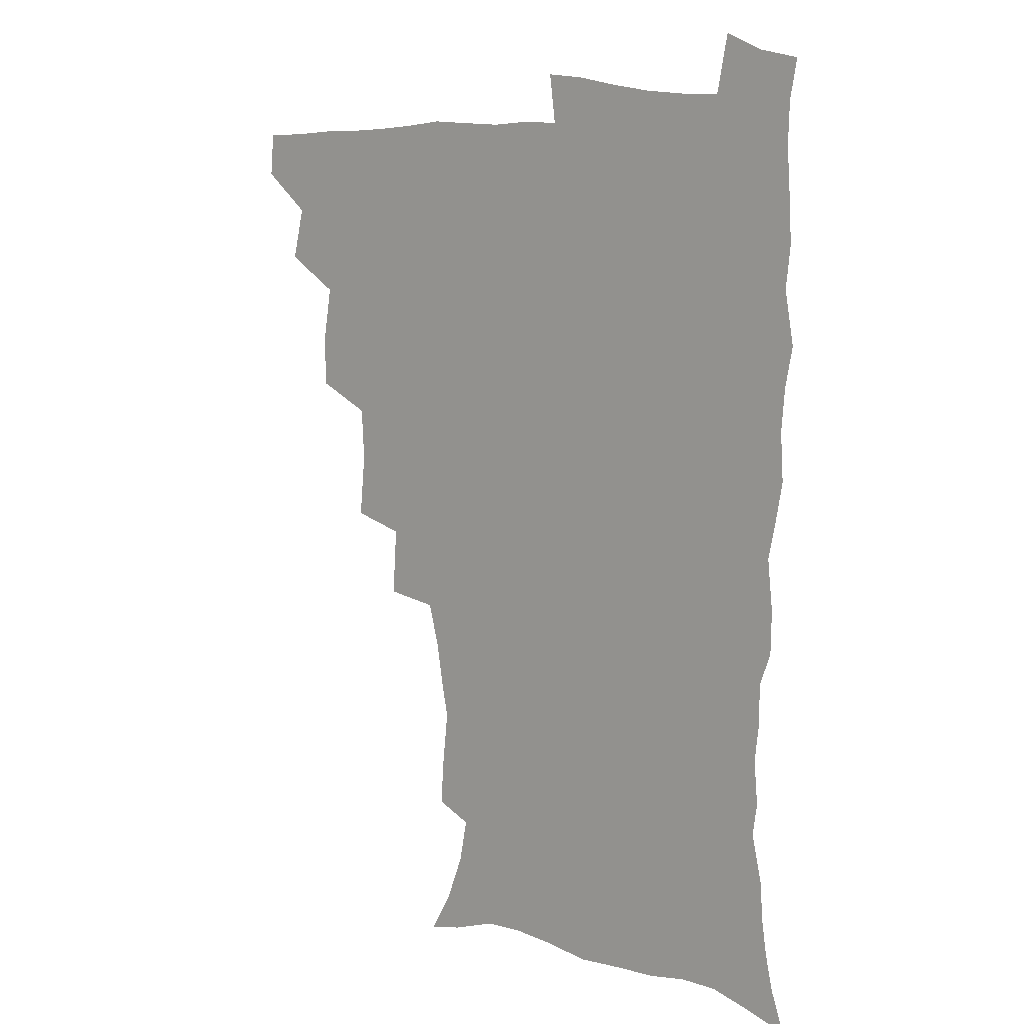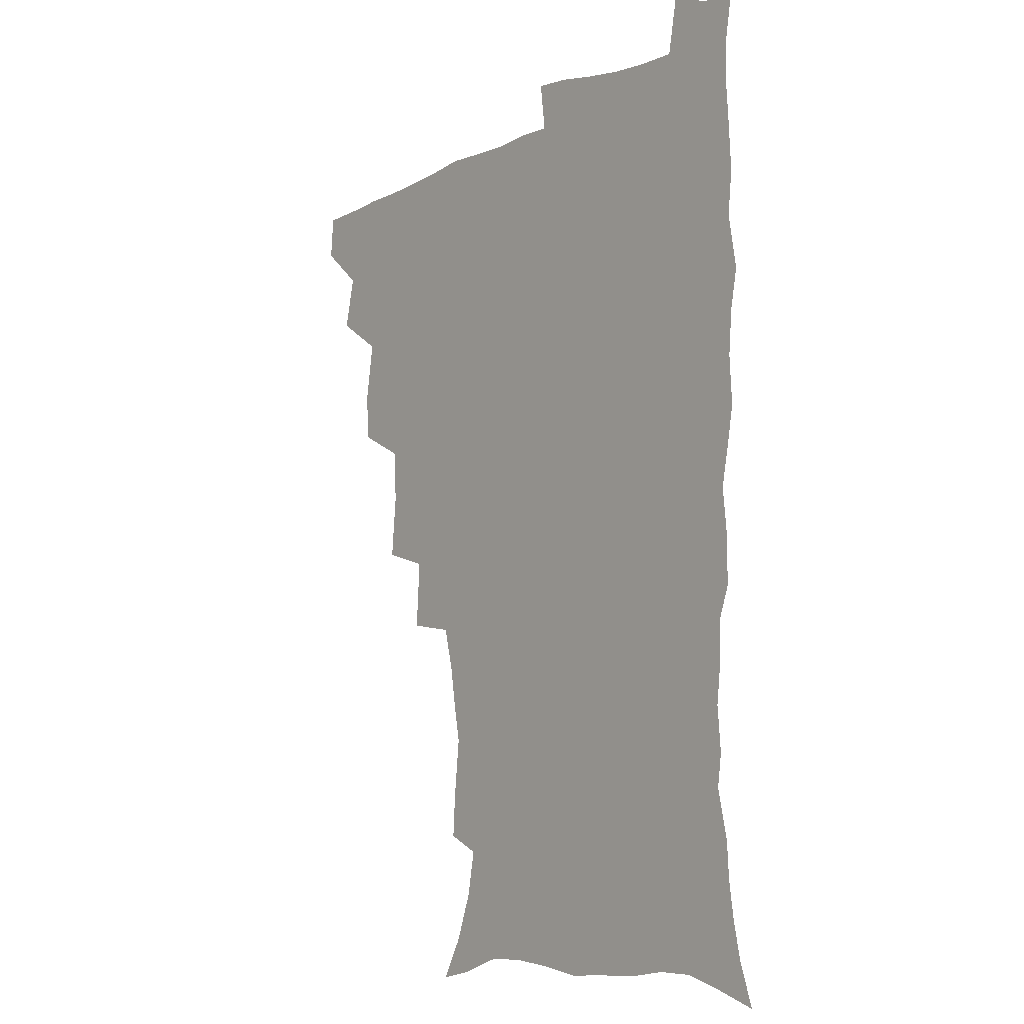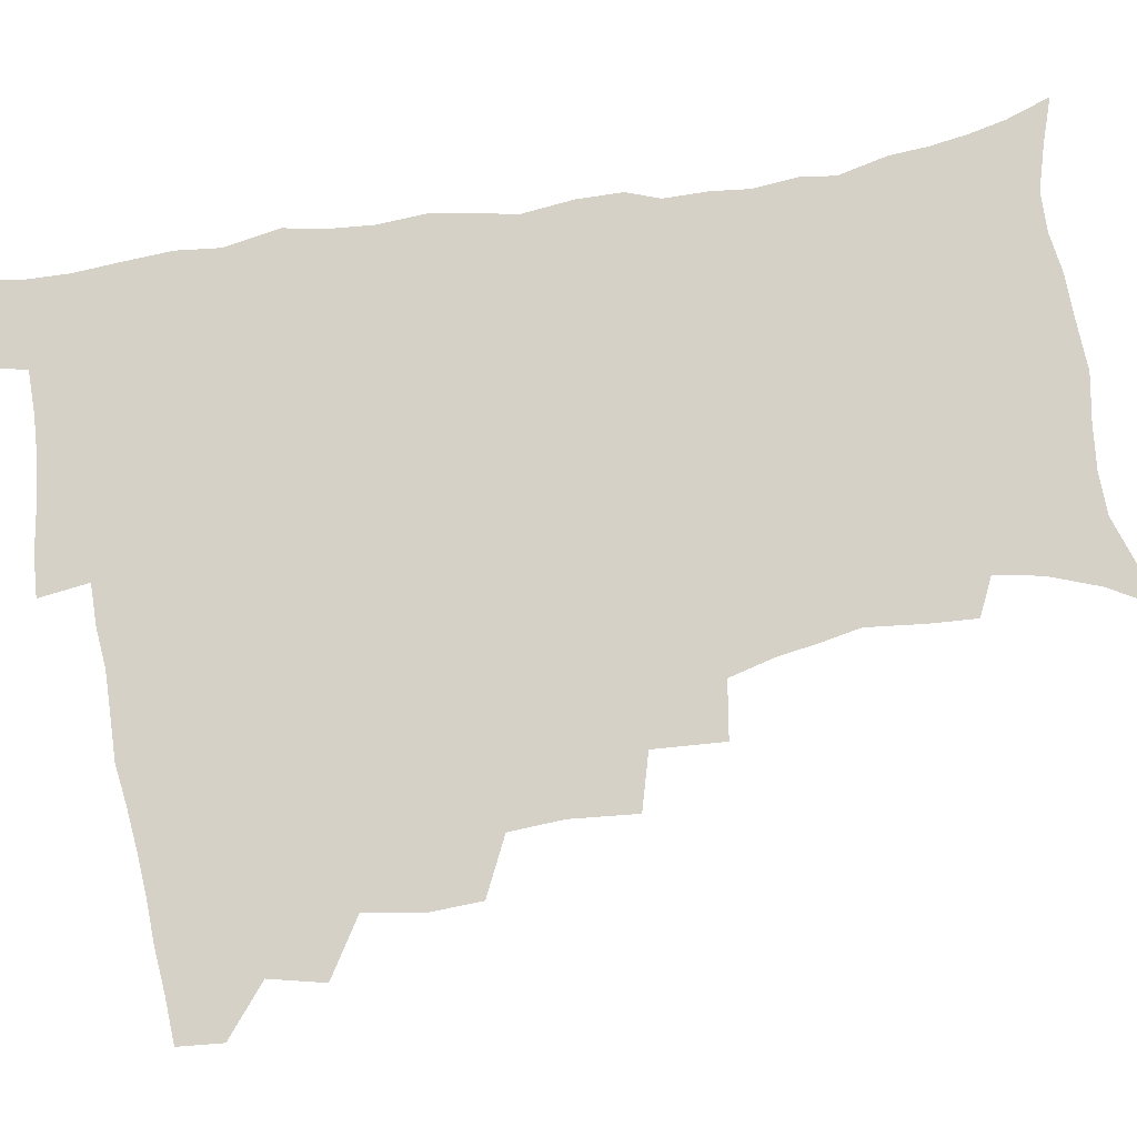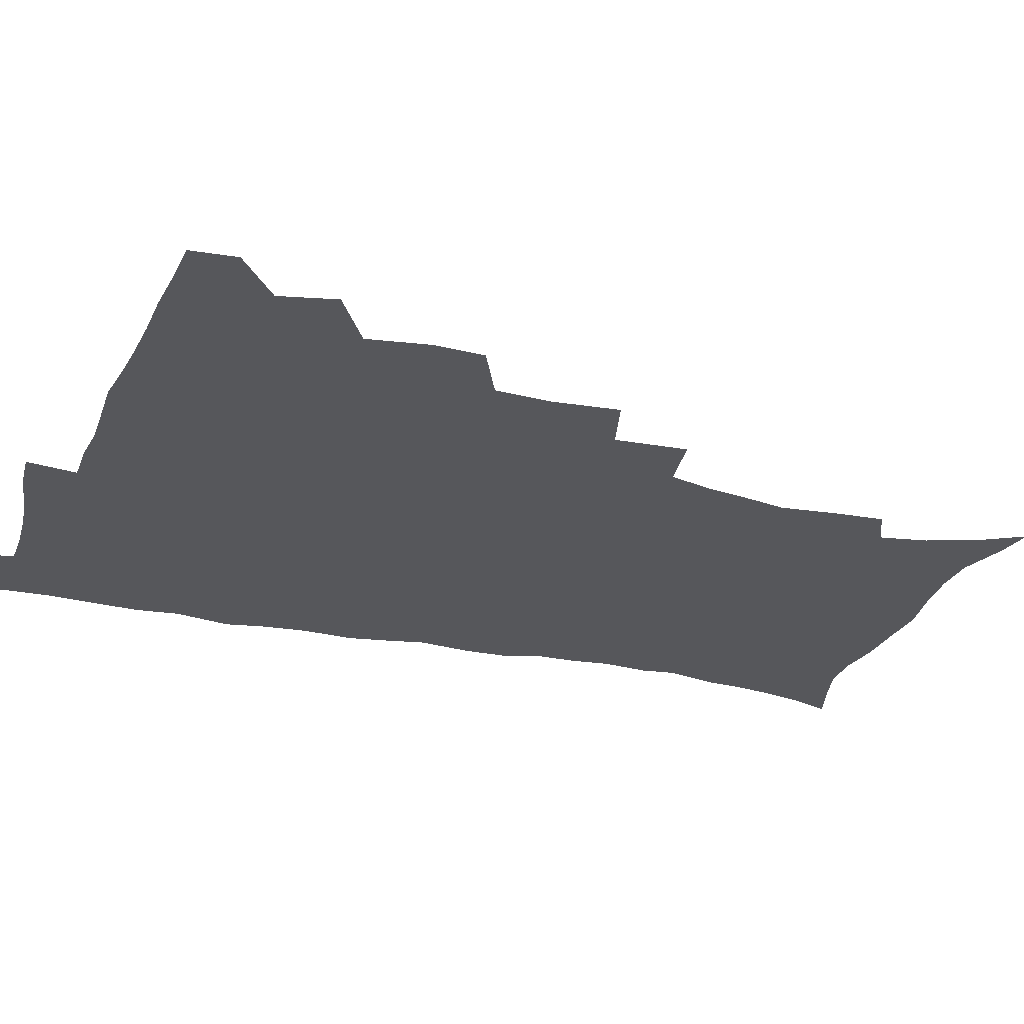
<metadata>
{"format":"obj","ext":"obj","renderer":"f3d","projection":"perspective","resolution":1024,"background":"white","views":[{"elev":10.5,"azim":38.9,"up":"+Y"},{"elev":-7.6,"azim":51.4,"up":"+Y"},{"elev":79.7,"azim":-99.5,"up":"+Z"},{"elev":-27.1,"azim":-109.0,"up":"+Z"}]}
</metadata>
<code>
v 464.5 492 0
v 465.9 508.1 0
v 477.5 457.7 0
v 482.1 477.2 0
v 482.5 493.3 0
v 482.5 508.8 0
v 494.6 405.4 0
v 494 423.3 0
v 497.5 444.9 0
v 498.7 462.7 0
v 499.9 478.9 0
v 498.7 494.3 0
v 497.6 509.9 0
v 513.4 352.2 0
v 515.7 376.2 0
v 514.7 395.6 0
v 516.4 416.7 0
v 515.7 433.3 0
v 516.6 450.4 0
v 517.6 466.3 0
v 515.8 480.4 0
v 514.7 494.9 0
v 513.2 510.3 0
v 531.5 321.1 0
v 533.1 346.7 0
v 532.6 366.9 0
v 532.5 386.2 0
v 532.1 403.8 0
v 530.8 418.9 0
v 530.2 434.3 0
v 531.4 451.6 0
v 531.6 466.9 0
v 530.6 481.3 0
v 529.4 495.9 0
v 528 511.2 0
v 557.2 234.9 0
v 558.2 251.3 0
v 560.5 272.7 0
v 558 285.8 0
v 555.5 302.2 0
v 551.5 318.1 0
v 549.5 337.4 0
v 548.5 355.9 0
v 547.5 373.4 0
v 547.5 391.6 0
v 546.4 406.5 0
v 545.9 422.1 0
v 546.9 438.8 0
v 546.3 453.2 0
v 546.5 467.9 0
v 545 482.5 0
v 544 496.9 0
v 542.5 512.5 0
v 552.4 178.8 0
v 560.7 194 0
v 567.3 211.9 0
v 570.4 228.6 0
v 570.9 245.3 0
v 571.3 262.2 0
v 571 278.5 0
v 569.9 296.1 0
v 567.1 310.5 0
v 565.5 328.1 0
v 563.2 343.3 0
v 562.9 362.2 0
v 562.4 379.2 0
v 560.7 393 0
v 561.5 410.3 0
v 561.6 426.1 0
v 561.2 440.4 0
v 561.5 455.3 0
v 560.4 469 0
v 560.3 482.8 0
v 558.9 497.4 0
v 556.8 514.3 0
v 565.7 181.6 0
v 572.6 196.5 0
v 582 220.6 0
v 583.5 237.6 0
v 584 254.3 0
v 582.7 267.3 0
v 582.4 284.3 0
v 581.9 303.8 0
v 580.6 319.1 0
v 578.6 333.7 0
v 577.7 350.5 0
v 576.3 365.3 0
v 576.5 383.3 0
v 576.2 398.3 0
v 575.1 411.6 0
v 575.8 428.2 0
v 575.6 442.2 0
v 575.3 455.9 0
v 574.7 469.4 0
v 574.6 483.2 0
v 573.3 498 0
v 571.9 513.7 0
v 583 187.5 0
v 591.5 208.6 0
v 594.2 224.6 0
v 595.3 241.4 0
v 595.6 258.8 0
v 595.1 274.2 0
v 594.6 290.1 0
v 593.3 304.6 0
v 592.8 324.7 0
v 591.3 336.4 0
v 590.7 353.6 0
v 590 368.7 0
v 589.5 383.5 0
v 589.7 400.1 0
v 589.1 413.8 0
v 589.1 428.2 0
v 589.3 442.7 0
v 589 456.2 0
v 589 469.9 0
v 588.6 483.8 0
v 587.7 498.4 0
v 586.9 513.1 0
v 598.1 188.2 0
v 604.5 209.6 0
v 607.1 228.7 0
v 607.5 245 0
v 607.2 259.5 0
v 606.3 273.5 0
v 606.2 293 0
v 606 310 0
v 604.8 324.1 0
v 604 339.4 0
v 603.7 356.4 0
v 603.3 371.3 0
v 602.9 385.3 0
v 602.8 400.8 0
v 603 415.7 0
v 602.9 429.4 0
v 603 443.3 0
v 603 456.5 0
v 603.2 470.1 0
v 603.2 483.7 0
v 602.7 497.7 0
v 601.2 514.3 0
v 614.3 186.8 0
v 618.2 211.2 0
v 619.4 229.3 0
v 619.4 246.2 0
v 619.5 264.3 0
v 619 280.6 0
v 618.3 292.5 0
v 617.6 313 0
v 617.1 325.7 0
v 616.7 342.2 0
v 616.3 356.8 0
v 616.1 371 0
v 616 387.3 0
v 616 401.9 0
v 616.1 416.2 0
v 616.3 429.8 0
v 616.3 443 0
v 616.7 456.6 0
v 617.5 470.6 0
v 617.4 483.6 0
v 616.9 497.6 0
v 615.7 514 0
v 613.4 532 0
v 631.2 184.1 0
v 631.9 210.1 0
v 631.9 233 0
v 631.8 247.6 0
v 631.3 265.3 0
v 630.9 279.2 0
v 630.4 296.1 0
v 629.8 311.3 0
v 629.3 326.8 0
v 628.9 343.2 0
v 629 356 0
v 628.9 371.9 0
v 628.9 386.9 0
v 628.9 401.5 0
v 629 415.7 0
v 629.6 431.3 0
v 629.9 443.6 0
v 630.3 456.7 0
v 630.8 470.4 0
v 631 483.6 0
v 630.9 497.4 0
v 630 513.2 0
v 627.8 530.8 0
v 648.4 185.2 0
v 645.8 211.8 0
v 645.3 228.4 0
v 644.2 246 0
v 643.1 264.7 0
v 642.7 279.8 0
v 642.2 296.6 0
v 641.7 312.3 0
v 641.9 325.1 0
v 641.4 341.4 0
v 641.4 356.9 0
v 641.7 371 0
v 641.8 386 0
v 641.9 400.6 0
v 641.9 416.5 0
v 642.6 429.7 0
v 643.2 442.9 0
v 643.7 456.4 0
v 644.1 470.4 0
v 644.5 483.5 0
v 644.9 497 0
v 645.8 510.1 0
v 643.2 528 0
v 665 185.9 0
v 660.4 209 0
v 657.6 229.6 0
v 656.9 244.2 0
v 654.9 263.8 0
v 655.1 277.2 0
v 653.7 296.2 0
v 653.7 310.6 0
v 654.1 324.4 0
v 653.8 340.1 0
v 653.8 355.4 0
v 654.9 368.5 0
v 654.8 383.9 0
v 655.7 397.4 0
v 655 414.4 0
v 655.7 428.2 0
v 656.8 441.1 0
v 657 455.9 0
v 657.3 469.8 0
v 658.2 483.1 0
v 658.8 496.7 0
v 659.2 510.3 0
v 658.6 525.8 0
v 679.9 188.3 0
v 674.4 208 0
v 671 226.7 0
v 669.2 243.2 0
v 668 259.3 0
v 667 275.8 0
v 665.9 292.9 0
v 665.6 308.3 0
v 666.6 321.5 0
v 666.3 337.7 0
v 667.5 350.9 0
v 667.8 365.9 0
v 667.4 382.4 0
v 668.5 395.8 0
v 667.9 412.9 0
v 669.1 426.2 0
v 669.9 440.4 0
v 671 453.9 0
v 671.1 468.6 0
v 671.6 482.9 0
v 672.7 496.3 0
v 673.3 510.4 0
v 673.9 524.7 0
v 694.1 188.1 0
v 689.4 204.4 0
v 685.3 222.3 0
v 681.9 240.4 0
v 680.2 256.5 0
v 679.6 271.7 0
v 678.7 288.1 0
v 679.7 301.3 0
v 678.5 319.2 0
v 679.9 332.5 0
v 679.8 348.2 0
v 681.1 362.1 0
v 680.7 378.5 0
v 682.1 392.5 0
v 682.6 407.8 0
v 683.1 422.8 0
v 683.4 438 0
v 685.2 451.7 0
v 684.5 468 0
v 685.7 481.6 0
v 686.5 495.6 0
v 688 509.8 0
v 688.8 524.5 0
v 692.8 545.7 0
v 709.8 183.7 0
v 704.5 199.9 0
v 700.7 215.8 0
v 698 231.7 0
v 694.3 249.9 0
v 693.6 264.7 0
v 692.7 280.6 0
v 692.2 296.3 0
v 693.1 310.6 0
v 694.4 324.7 0
v 696.1 338.7 0
v 695.2 355.8 0
v 696.1 370.9 0
v 698.3 384.7 0
v 698.1 401.3 0
v 699.8 415.7 0
v 698.3 433.5 0
v 701.2 447 0
v 699.3 464.8 0
v 699.7 479.7 0
v 701.5 493.9 0
v 702.7 508.6 0
v 703.3 523.3 0
v 707 539.7 0
v 725.3 178.6 0
v 720 194.2 0
v 717 207.9 0
v 715.1 221.5 0
v 714.2 235.1 0
v 710.1 253.2 0
v 711.8 265.1 0
v 710.3 281.8 0
v 711.8 295.5 0
v 711.9 311.4 0
v 716.1 323.2 0
v 716.4 339.6 0
v 714.4 358.6 0
v 717.1 372.7 0
v 719.7 387.4 0
v 718.6 405.6 0
v 719.9 421.7 0
v 722.6 436.5 0
v 719.1 456.6 0
v 720.8 472.4 0
v 719.9 489.4 0
v 718.7 506.8 0
v 719.1 522.1 0
v 721.7 536.9 0
f 4 5 1
f 1 5 2
f 5 6 2
f 9 10 3
f 3 10 4
f 10 11 4
f 4 11 5
f 11 12 5
f 5 12 6
f 12 13 6
f 16 17 7
f 7 17 8
f 17 18 8
f 8 18 9
f 18 19 9
f 9 19 10
f 19 20 10
f 10 20 11
f 20 21 11
f 11 21 12
f 21 22 12
f 12 22 13
f 22 23 13
f 25 26 14
f 14 26 15
f 26 27 15
f 15 27 16
f 27 28 16
f 16 28 17
f 28 29 17
f 17 29 18
f 29 30 18
f 18 30 19
f 30 31 19
f 19 31 20
f 31 32 20
f 20 32 21
f 32 33 21
f 21 33 22
f 33 34 22
f 22 34 23
f 34 35 23
f 41 42 24
f 24 42 25
f 42 43 25
f 25 43 26
f 43 44 26
f 26 44 27
f 44 45 27
f 27 45 28
f 45 46 28
f 28 46 29
f 46 47 29
f 29 47 30
f 47 48 30
f 30 48 31
f 48 49 31
f 31 49 32
f 49 50 32
f 32 50 33
f 50 51 33
f 33 51 34
f 51 52 34
f 34 52 35
f 52 53 35
f 57 58 36
f 36 58 37
f 58 59 37
f 37 59 38
f 59 60 38
f 38 60 39
f 60 61 39
f 39 61 40
f 61 62 40
f 40 62 41
f 62 63 41
f 41 63 42
f 63 64 42
f 42 64 43
f 64 65 43
f 43 65 44
f 65 66 44
f 44 66 45
f 66 67 45
f 45 67 46
f 67 68 46
f 46 68 47
f 68 69 47
f 47 69 48
f 69 70 48
f 48 70 49
f 70 71 49
f 49 71 50
f 71 72 50
f 50 72 51
f 72 73 51
f 51 73 52
f 73 74 52
f 52 74 53
f 74 75 53
f 54 76 55
f 76 77 55
f 55 77 56
f 77 78 56
f 56 78 57
f 78 79 57
f 57 79 58
f 79 80 58
f 58 80 59
f 80 81 59
f 59 81 60
f 81 82 60
f 60 82 61
f 82 83 61
f 61 83 62
f 83 84 62
f 62 84 63
f 84 85 63
f 63 85 64
f 85 86 64
f 64 86 65
f 86 87 65
f 65 87 66
f 87 88 66
f 66 88 67
f 88 89 67
f 67 89 68
f 89 90 68
f 68 90 69
f 90 91 69
f 69 91 70
f 91 92 70
f 70 92 71
f 92 93 71
f 71 93 72
f 93 94 72
f 72 94 73
f 94 95 73
f 73 95 74
f 95 96 74
f 74 96 75
f 96 97 75
f 76 98 77
f 98 99 77
f 77 99 78
f 99 100 78
f 78 100 79
f 100 101 79
f 79 101 80
f 101 102 80
f 80 102 81
f 102 103 81
f 81 103 82
f 103 104 82
f 82 104 83
f 104 105 83
f 83 105 84
f 105 106 84
f 84 106 85
f 106 107 85
f 85 107 86
f 107 108 86
f 86 108 87
f 108 109 87
f 87 109 88
f 109 110 88
f 88 110 89
f 110 111 89
f 89 111 90
f 111 112 90
f 90 112 91
f 112 113 91
f 91 113 92
f 113 114 92
f 92 114 93
f 114 115 93
f 93 115 94
f 115 116 94
f 94 116 95
f 116 117 95
f 95 117 96
f 117 118 96
f 96 118 97
f 118 119 97
f 98 120 99
f 120 121 99
f 99 121 100
f 121 122 100
f 100 122 101
f 122 123 101
f 101 123 102
f 123 124 102
f 102 124 103
f 124 125 103
f 103 125 104
f 125 126 104
f 104 126 105
f 126 127 105
f 105 127 106
f 127 128 106
f 106 128 107
f 128 129 107
f 107 129 108
f 129 130 108
f 108 130 109
f 130 131 109
f 109 131 110
f 131 132 110
f 110 132 111
f 132 133 111
f 111 133 112
f 133 134 112
f 112 134 113
f 134 135 113
f 113 135 114
f 135 136 114
f 114 136 115
f 136 137 115
f 115 137 116
f 137 138 116
f 116 138 117
f 138 139 117
f 117 139 118
f 139 140 118
f 118 140 119
f 140 141 119
f 120 142 121
f 142 143 121
f 121 143 122
f 143 144 122
f 122 144 123
f 144 145 123
f 123 145 124
f 145 146 124
f 124 146 125
f 146 147 125
f 125 147 126
f 147 148 126
f 126 148 127
f 148 149 127
f 127 149 128
f 149 150 128
f 128 150 129
f 150 151 129
f 129 151 130
f 151 152 130
f 130 152 131
f 152 153 131
f 131 153 132
f 153 154 132
f 132 154 133
f 154 155 133
f 133 155 134
f 155 156 134
f 134 156 135
f 156 157 135
f 135 157 136
f 157 158 136
f 136 158 137
f 158 159 137
f 137 159 138
f 159 160 138
f 138 160 139
f 160 161 139
f 139 161 140
f 161 162 140
f 140 162 141
f 162 163 141
f 142 165 143
f 165 166 143
f 143 166 144
f 166 167 144
f 144 167 145
f 167 168 145
f 145 168 146
f 168 169 146
f 146 169 147
f 169 170 147
f 147 170 148
f 170 171 148
f 148 171 149
f 171 172 149
f 149 172 150
f 172 173 150
f 150 173 151
f 173 174 151
f 151 174 152
f 174 175 152
f 152 175 153
f 175 176 153
f 153 176 154
f 176 177 154
f 154 177 155
f 177 178 155
f 155 178 156
f 178 179 156
f 156 179 157
f 179 180 157
f 157 180 158
f 180 181 158
f 158 181 159
f 181 182 159
f 159 182 160
f 182 183 160
f 160 183 161
f 183 184 161
f 161 184 162
f 184 185 162
f 162 185 163
f 185 186 163
f 163 186 164
f 186 187 164
f 165 188 166
f 188 189 166
f 166 189 167
f 189 190 167
f 167 190 168
f 190 191 168
f 168 191 169
f 191 192 169
f 169 192 170
f 192 193 170
f 170 193 171
f 193 194 171
f 171 194 172
f 194 195 172
f 172 195 173
f 195 196 173
f 173 196 174
f 196 197 174
f 174 197 175
f 197 198 175
f 175 198 176
f 198 199 176
f 176 199 177
f 199 200 177
f 177 200 178
f 200 201 178
f 178 201 179
f 201 202 179
f 179 202 180
f 202 203 180
f 180 203 181
f 203 204 181
f 181 204 182
f 204 205 182
f 182 205 183
f 205 206 183
f 183 206 184
f 206 207 184
f 184 207 185
f 207 208 185
f 185 208 186
f 208 209 186
f 186 209 187
f 209 210 187
f 188 211 189
f 211 212 189
f 189 212 190
f 212 213 190
f 190 213 191
f 213 214 191
f 191 214 192
f 214 215 192
f 192 215 193
f 215 216 193
f 193 216 194
f 216 217 194
f 194 217 195
f 217 218 195
f 195 218 196
f 218 219 196
f 196 219 197
f 219 220 197
f 197 220 198
f 220 221 198
f 198 221 199
f 221 222 199
f 199 222 200
f 222 223 200
f 200 223 201
f 223 224 201
f 201 224 202
f 224 225 202
f 202 225 203
f 225 226 203
f 203 226 204
f 226 227 204
f 204 227 205
f 227 228 205
f 205 228 206
f 228 229 206
f 206 229 207
f 229 230 207
f 207 230 208
f 230 231 208
f 208 231 209
f 231 232 209
f 209 232 210
f 232 233 210
f 211 234 212
f 234 235 212
f 212 235 213
f 235 236 213
f 213 236 214
f 236 237 214
f 214 237 215
f 237 238 215
f 215 238 216
f 238 239 216
f 216 239 217
f 239 240 217
f 217 240 218
f 240 241 218
f 218 241 219
f 241 242 219
f 219 242 220
f 242 243 220
f 220 243 221
f 243 244 221
f 221 244 222
f 244 245 222
f 222 245 223
f 245 246 223
f 223 246 224
f 246 247 224
f 224 247 225
f 247 248 225
f 225 248 226
f 248 249 226
f 226 249 227
f 249 250 227
f 227 250 228
f 250 251 228
f 228 251 229
f 251 252 229
f 229 252 230
f 252 253 230
f 230 253 231
f 253 254 231
f 231 254 232
f 254 255 232
f 232 255 233
f 255 256 233
f 234 257 235
f 257 258 235
f 235 258 236
f 258 259 236
f 236 259 237
f 259 260 237
f 237 260 238
f 260 261 238
f 238 261 239
f 261 262 239
f 239 262 240
f 262 263 240
f 240 263 241
f 263 264 241
f 241 264 242
f 264 265 242
f 242 265 243
f 265 266 243
f 243 266 244
f 266 267 244
f 244 267 245
f 267 268 245
f 245 268 246
f 268 269 246
f 246 269 247
f 269 270 247
f 247 270 248
f 270 271 248
f 248 271 249
f 271 272 249
f 249 272 250
f 272 273 250
f 250 273 251
f 273 274 251
f 251 274 252
f 274 275 252
f 252 275 253
f 275 276 253
f 253 276 254
f 276 277 254
f 254 277 255
f 277 278 255
f 255 278 256
f 278 279 256
f 257 281 258
f 281 282 258
f 258 282 259
f 282 283 259
f 259 283 260
f 283 284 260
f 260 284 261
f 284 285 261
f 261 285 262
f 285 286 262
f 262 286 263
f 286 287 263
f 263 287 264
f 287 288 264
f 264 288 265
f 288 289 265
f 265 289 266
f 289 290 266
f 266 290 267
f 290 291 267
f 267 291 268
f 291 292 268
f 268 292 269
f 292 293 269
f 269 293 270
f 293 294 270
f 270 294 271
f 294 295 271
f 271 295 272
f 295 296 272
f 272 296 273
f 296 297 273
f 273 297 274
f 297 298 274
f 274 298 275
f 298 299 275
f 275 299 276
f 299 300 276
f 276 300 277
f 300 301 277
f 277 301 278
f 301 302 278
f 278 302 279
f 302 303 279
f 279 303 280
f 303 304 280
f 281 305 282
f 305 306 282
f 282 306 283
f 306 307 283
f 283 307 284
f 307 308 284
f 284 308 285
f 308 309 285
f 285 309 286
f 309 310 286
f 286 310 287
f 310 311 287
f 287 311 288
f 311 312 288
f 288 312 289
f 312 313 289
f 289 313 290
f 313 314 290
f 290 314 291
f 314 315 291
f 291 315 292
f 315 316 292
f 292 316 293
f 316 317 293
f 293 317 294
f 317 318 294
f 294 318 295
f 318 319 295
f 295 319 296
f 319 320 296
f 296 320 297
f 320 321 297
f 297 321 298
f 321 322 298
f 298 322 299
f 322 323 299
f 299 323 300
f 323 324 300
f 300 324 301
f 324 325 301
f 301 325 302
f 325 326 302
f 302 326 303
f 326 327 303
f 303 327 304
f 327 328 304

</code>
